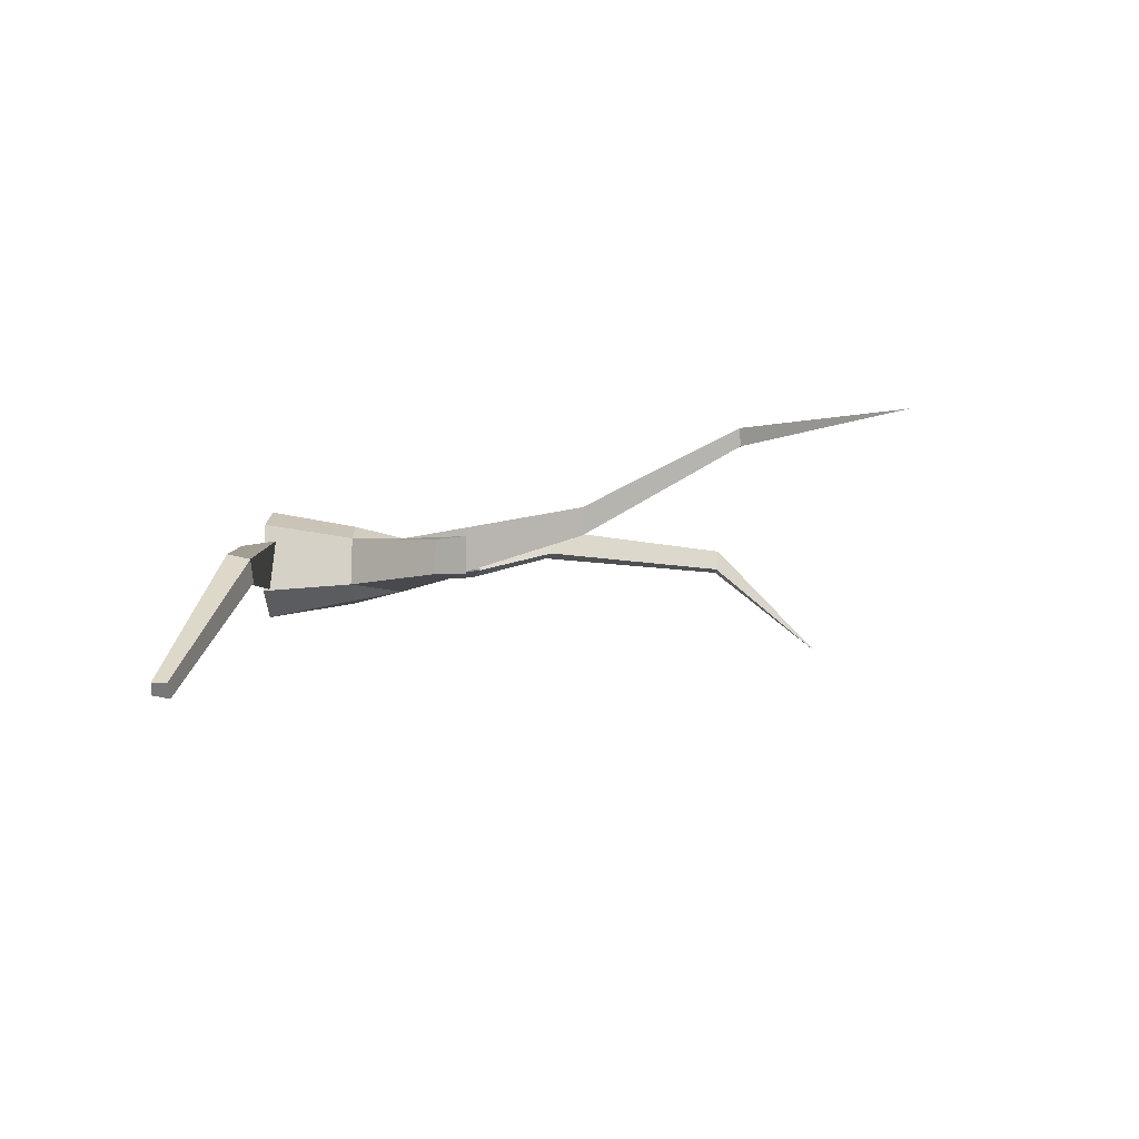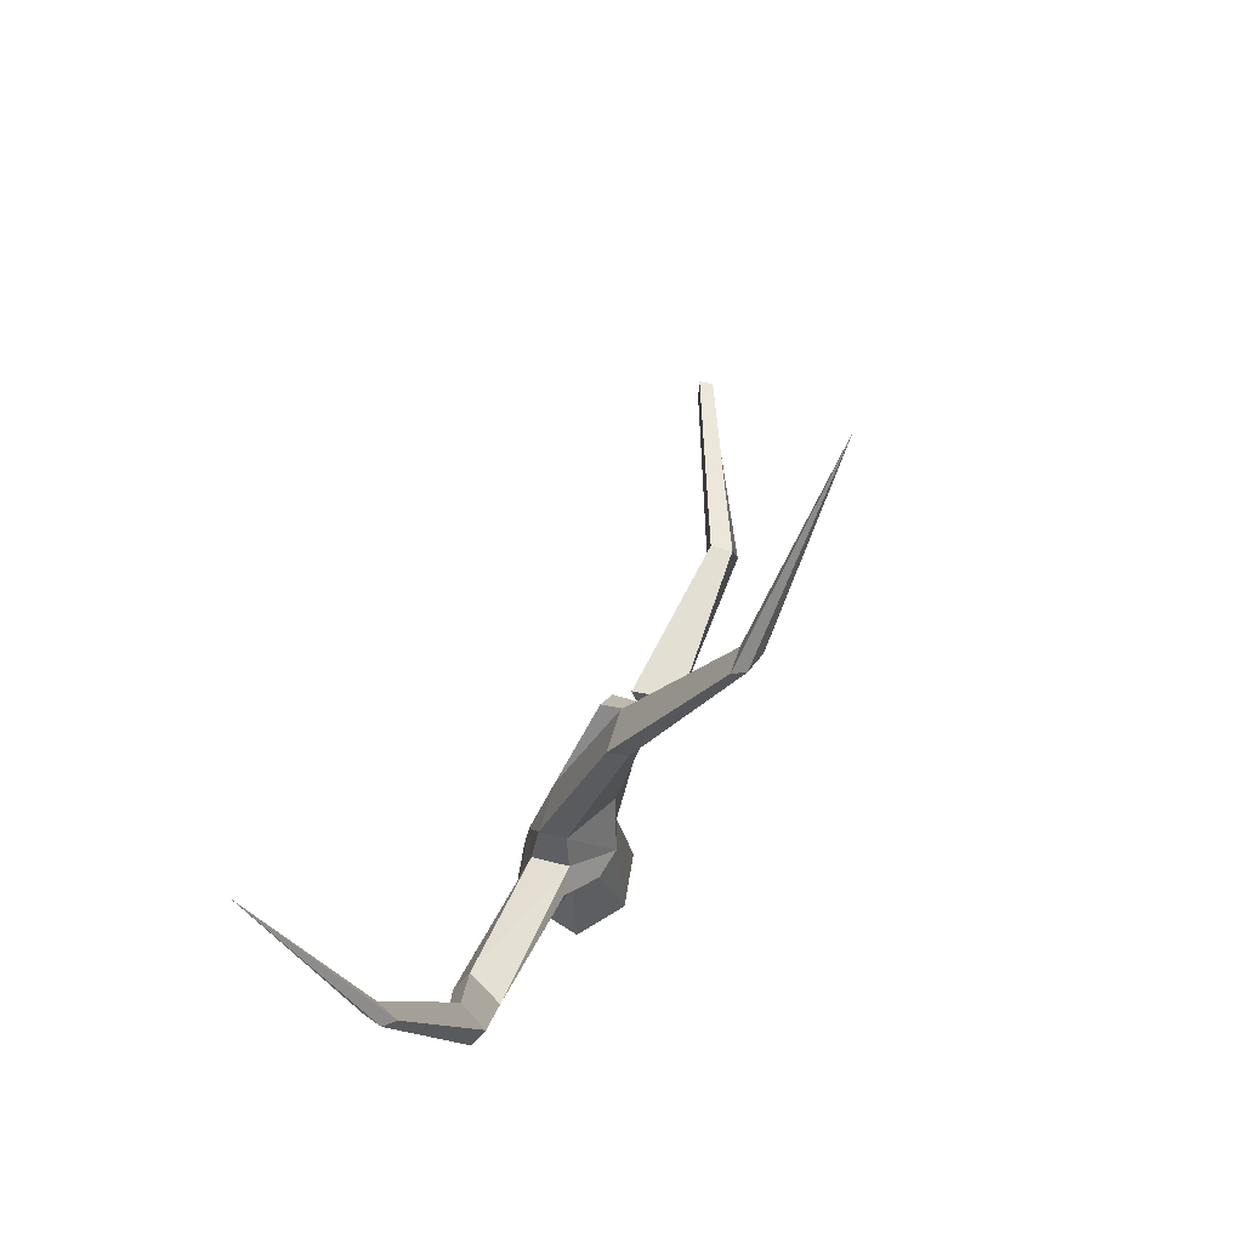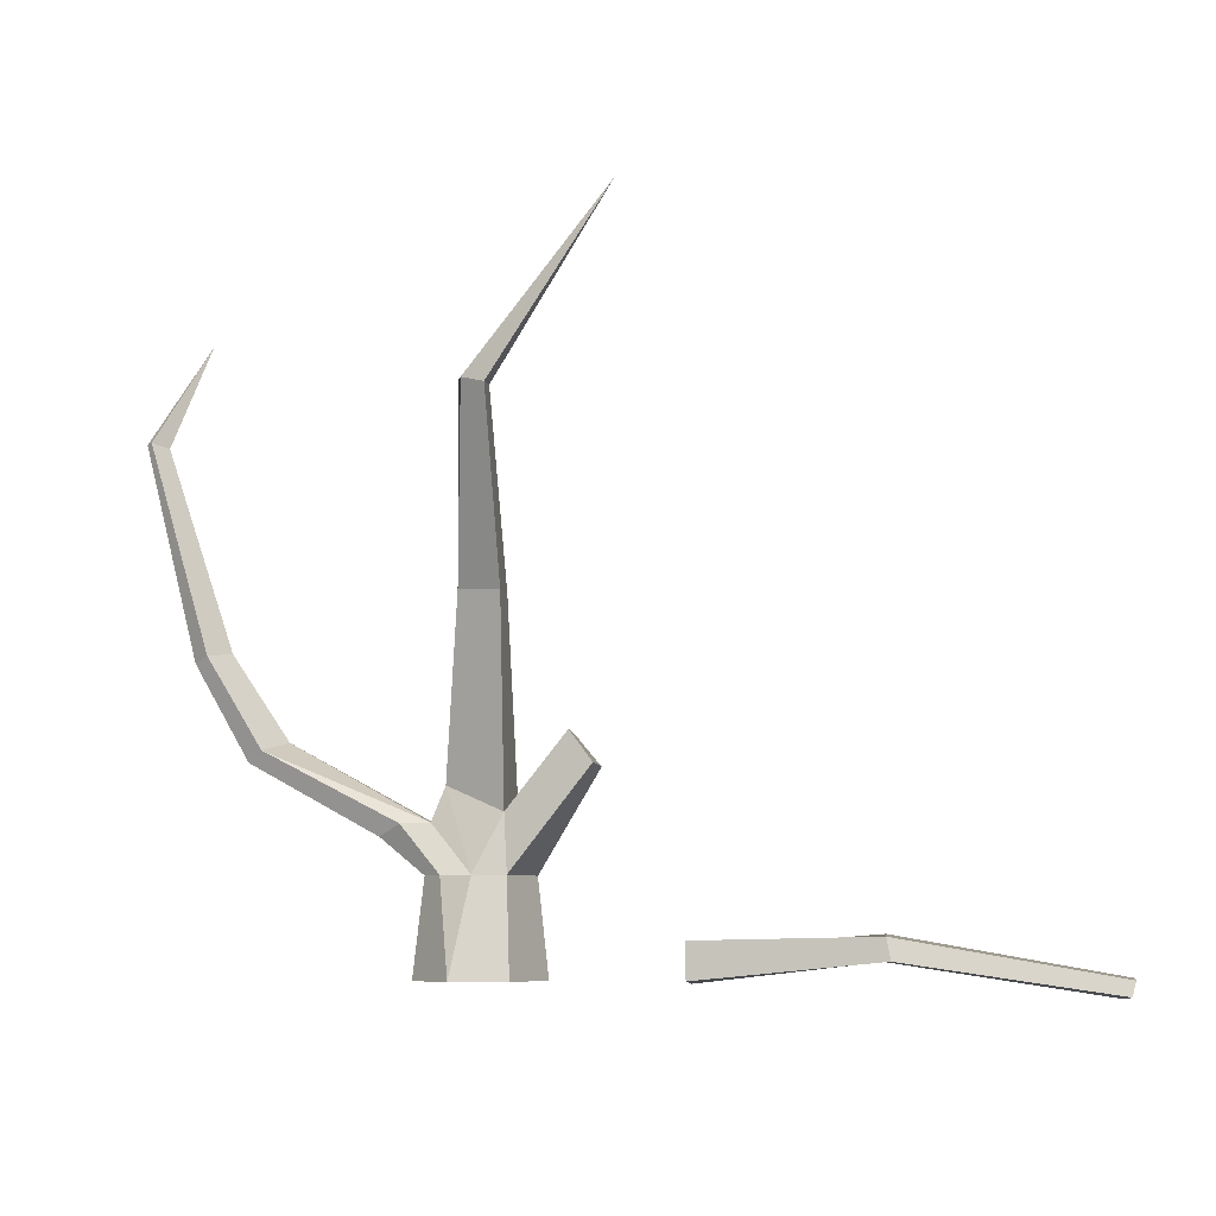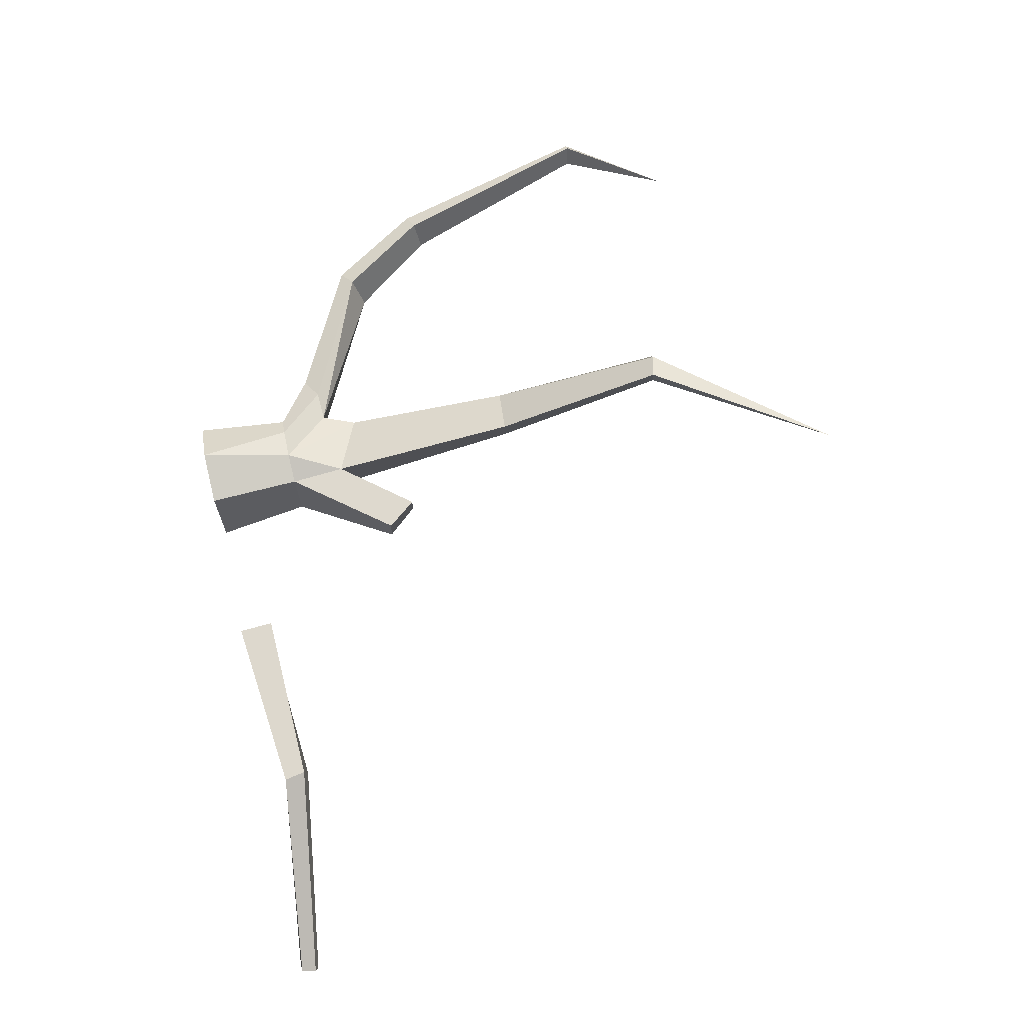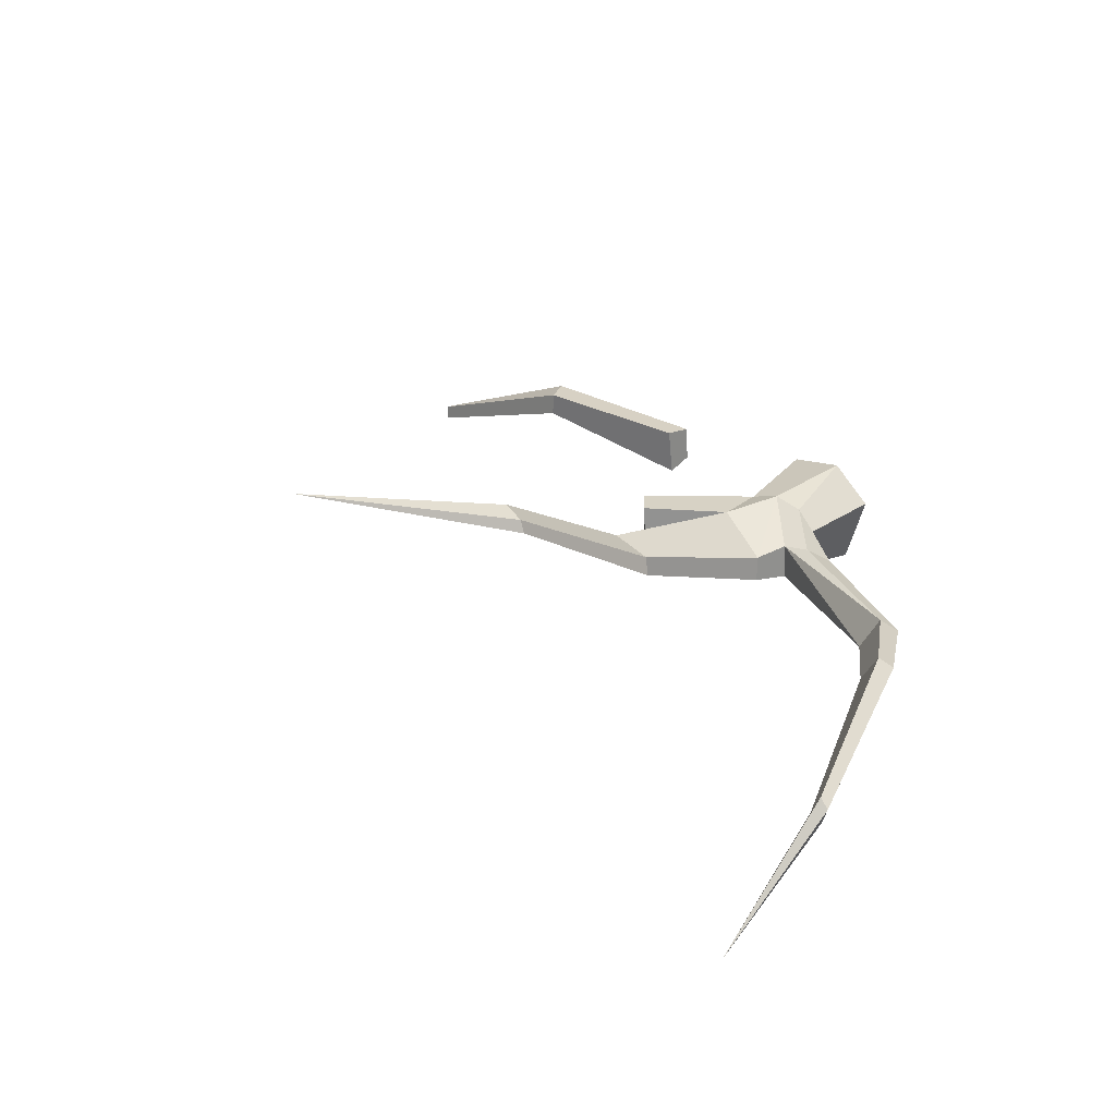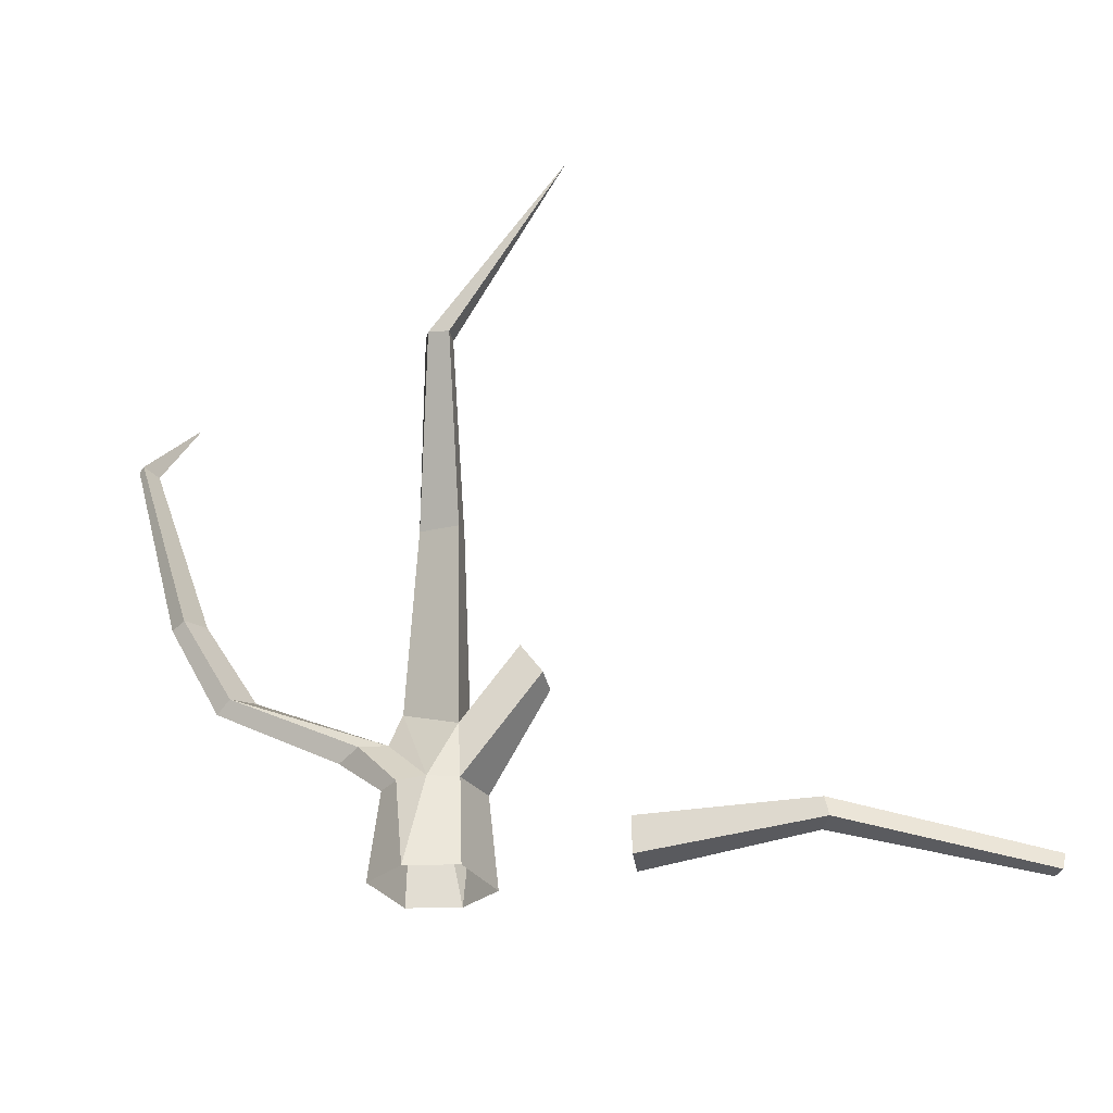
<metadata>
{"format":"obj","ext":"obj","renderer":"f3d","projection":"perspective","resolution":1024,"background":"white","views":[{"elev":9.4,"azim":91.4,"up":"+Z"},{"elev":63.5,"azim":-74.8,"up":"+Y"},{"elev":-7.3,"azim":9.4,"up":"+Y"},{"elev":76.6,"azim":77.0,"up":"+Z"},{"elev":23.6,"azim":-140.6,"up":"+Z"},{"elev":-29.5,"azim":8.4,"up":"+Y"}]}
</metadata>
<code>
g Oak_Tree_crk_l_01_Collider
v 0.1676 0 -0.5157
v -0.3351 0 -0.4613
v -0.5423 0 0.1762
v -0.1676 0 0.5157
v 0.3351 0 0.4613
v 0.5423 0 -0.1762
v 1.776 0.2649 0.05554
v 1.776 -0.01703 0.1279
v 1.776 0.00859 0.468
v 0 0.8672 0.3943
v -0.2813 0.8672 0.319
v -0.4551 0.8672 0.1218
v -0.2813 0.8672 -0.319
v -0 0.8672 -0.3943
v -0.4135 1.308 0.09449
v -0.6758 1.301 0.1235
v -0.8692 1.194 0.02681
v -0.6729 1.279 -0.2877
v -0.4111 1.29 -0.2413
v -1.93 1.938 -0.04326
v -2.072 1.839 -0.1479
v -1.91 1.923 -0.4467
v -1.768 2.021 -0.3421
v -2.407 2.749 0.0172
v -2.536 2.691 -0.06475
v -2.395 2.723 -0.309
v -2.256 2.787 -0.2285
v -3.069 4.689 -0.3283
v -3.142 4.687 -0.427
v -3.077 4.657 -0.5792
v -2.966 4.666 -0.5204
v -2.882 5.801 -1.454
v 3.372 0.3857 0.3945
v 3.346 0.1651 0.3722
v 3.421 0.1697 0.6514
v 3.382 0.3643 0.6025
v 5.227 -0.1327 -0.1931
v 5.294 -0.1184 -0.07572
v 5.325 0.01683 -0.07291
v 5.307 0.03652 -0.2039
v -0.2998 1.62 0.04225
v -0.298 1.62 -0.2019
v 0.2547 1.382 0.3146
v 0.2692 1.36 -0.2269
v 0.3082 4.743 1.443
v 0.3117 4.752 1.261
v 0.05576 4.803 1.252
v 0.1003 4.801 1.369
v 1.412 6.277 1.742
v -0.09974 3.21 0.5283
v -0.1211 3.211 0.3475
v 0.2827 3.186 0.3587
v 0.2812 3.181 0.6417
v 0.4551 0.8672 -0.1218
v 0.2813 0.8672 0.319
v 0.2813 0.8672 -0.319
v 1.776 0.332 0.5144
v 0.811 2.048 0.4244
v 0.7845 2.046 0.04207
v 1.029 1.758 0.08259
v 1.013 1.774 0.4217
f 6 1 56 54
f 4 10 11
f 9 8 34 35
f 1 2 13 14
f 1 14 56
f 3 4 11 12
f 4 5 55 10
f 12 17 18 13
f 12 11 16 17
f 17 21 22 18
f 14 13 18 19
f 11 10 15 16
f 22 21 25 26
f 19 18 22 23
f 16 15 20
f 17 16 20 21
f 19 23 15
f 54 56 44
f 19 15 41 42
f 21 20 24 25
f 24 27 31 28
f 26 25 29 30
f 23 22 26 27
f 28 31 32
f 25 24 28 29
f 50 48 47 51
f 23 20 15
f 27 26 30 31
f 20 23 27 24
f 31 30 32
f 30 29 32
f 29 28 32
f 2 3 12 13
f 35 34 37 38
f 8 7 33 34
f 9 35 36 57
f 36 39 40 33
f 34 33 40 37
f 36 35 38 39
f 40 39 38 37
f 14 19 42
f 14 44 56
f 7 57 36 33
f 15 10 41
f 47 49 46
f 51 47 46 52
f 10 43 41
f 52 46 45 53
f 14 42 44
f 48 45 49
f 45 46 49
f 47 48 49
f 8 9 57 7
f 50 53 45 48
f 5 6 54 55
f 41 43 53 50
f 44 52 53 43
f 42 51 52 44
f 41 50 51 42
f 10 55 43
f 44 43 58 59
f 58 61 60 59
f 55 54 60 61
f 43 55 61 58
f 54 44 59 60

</code>
